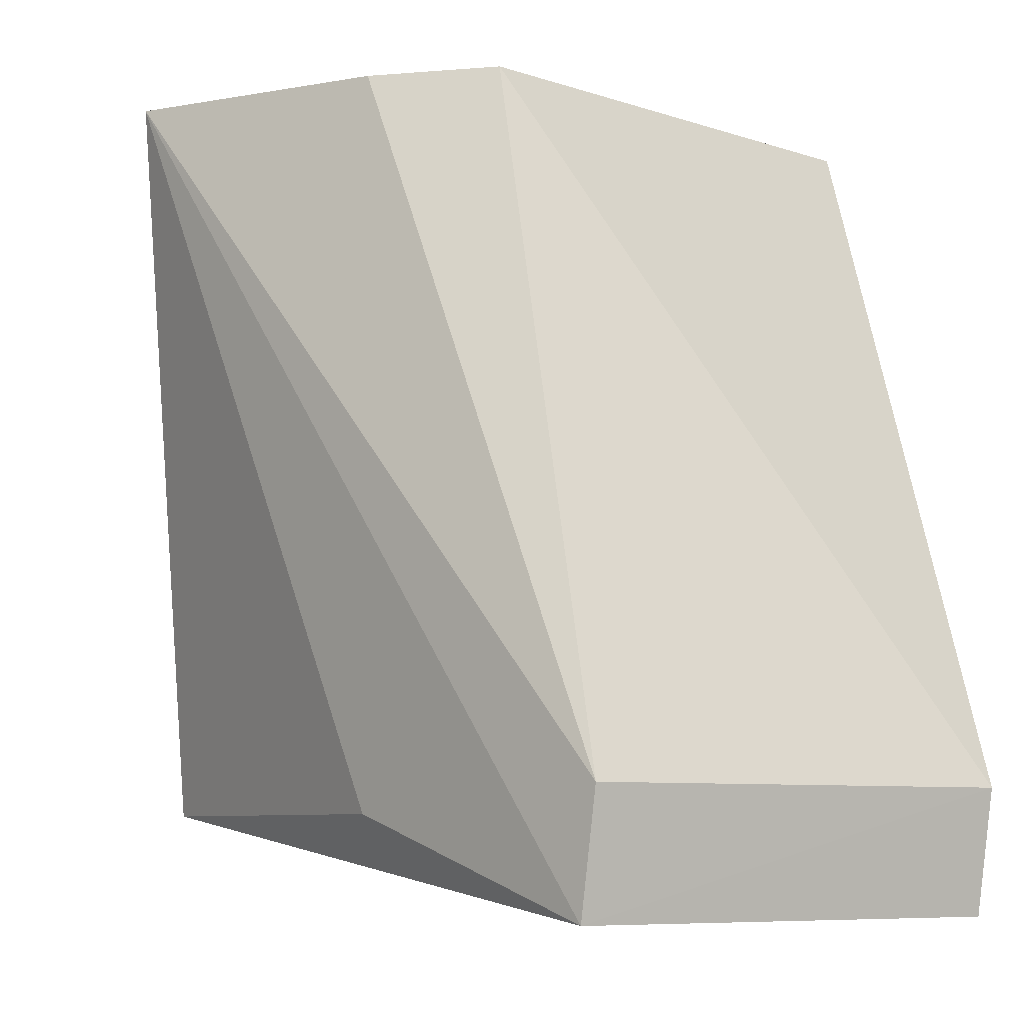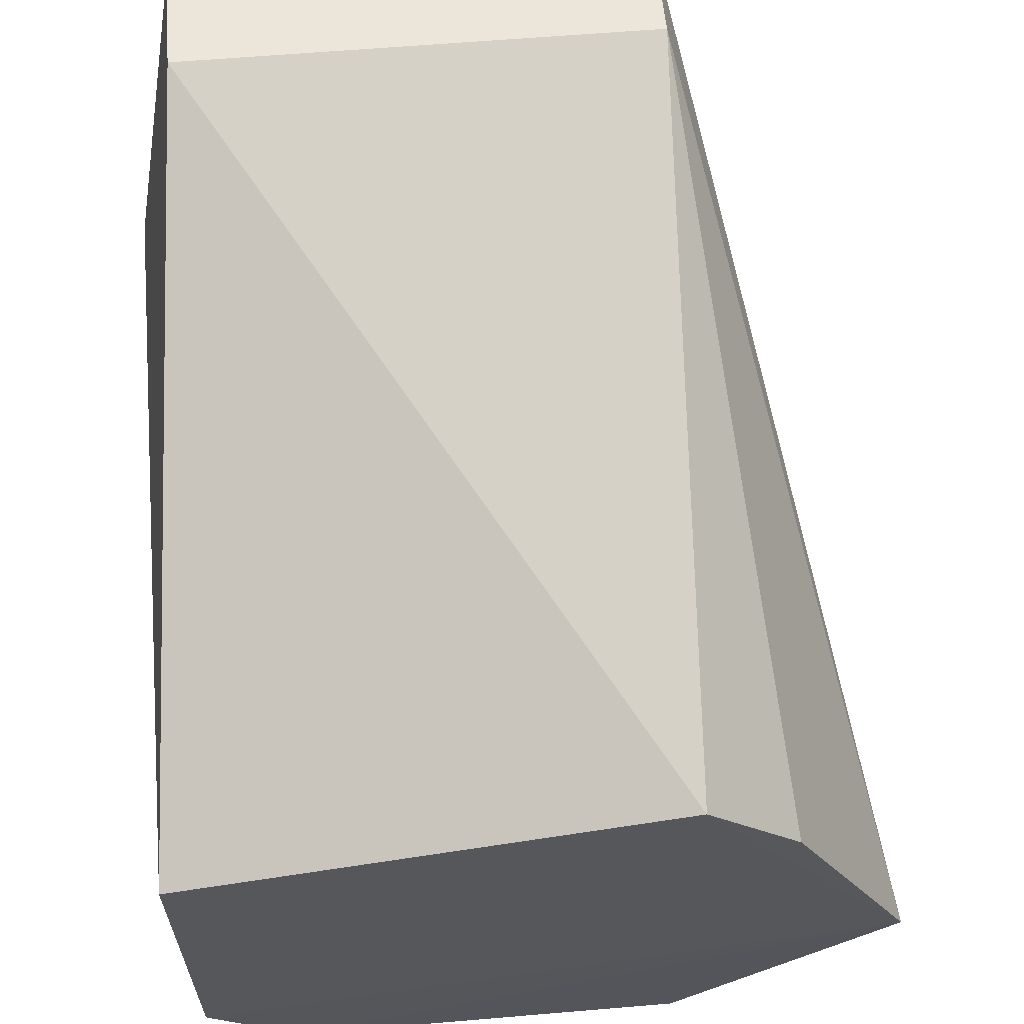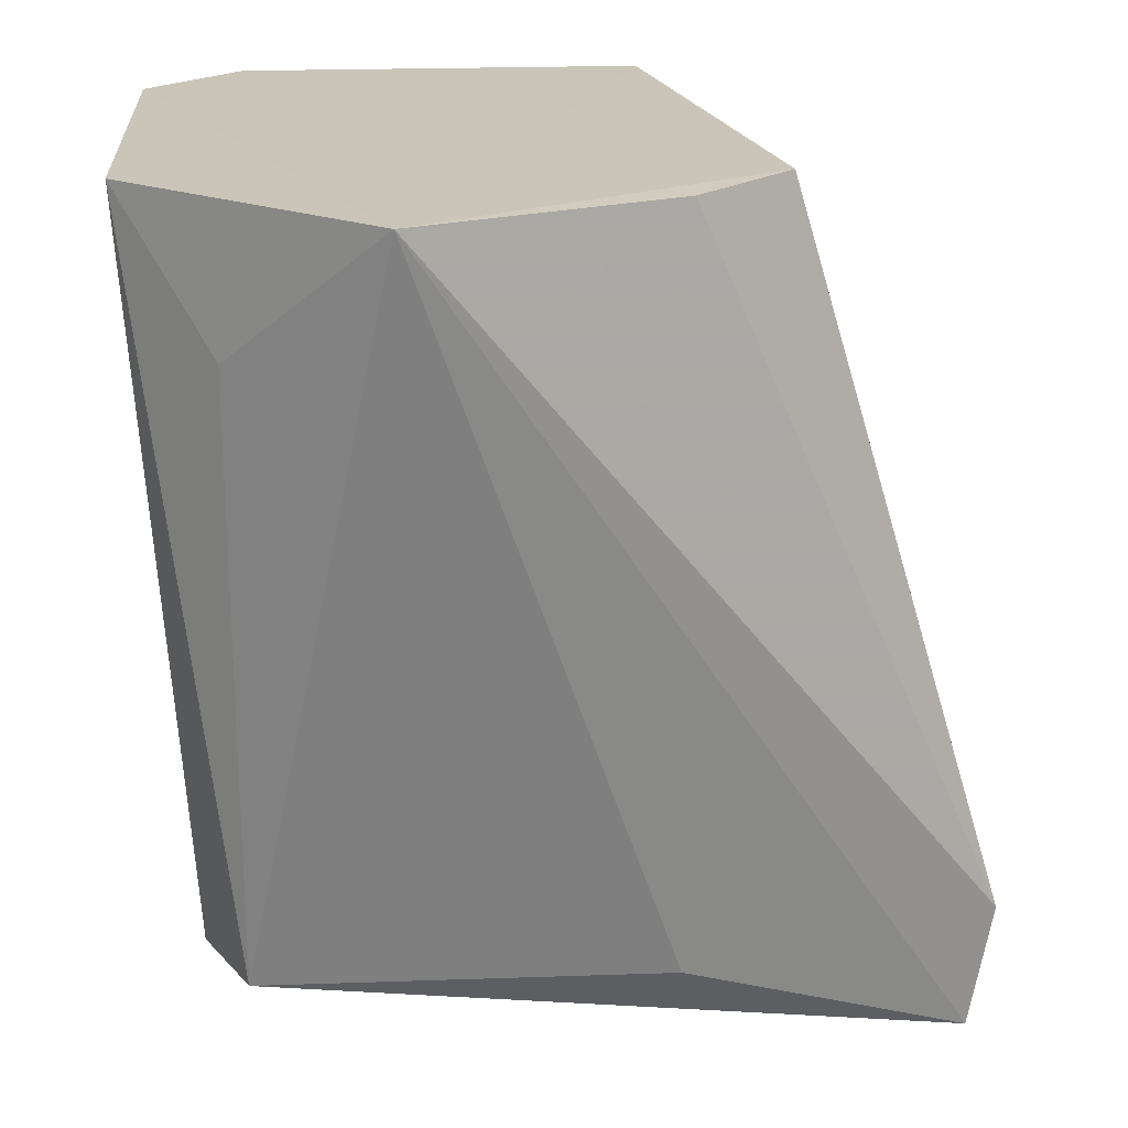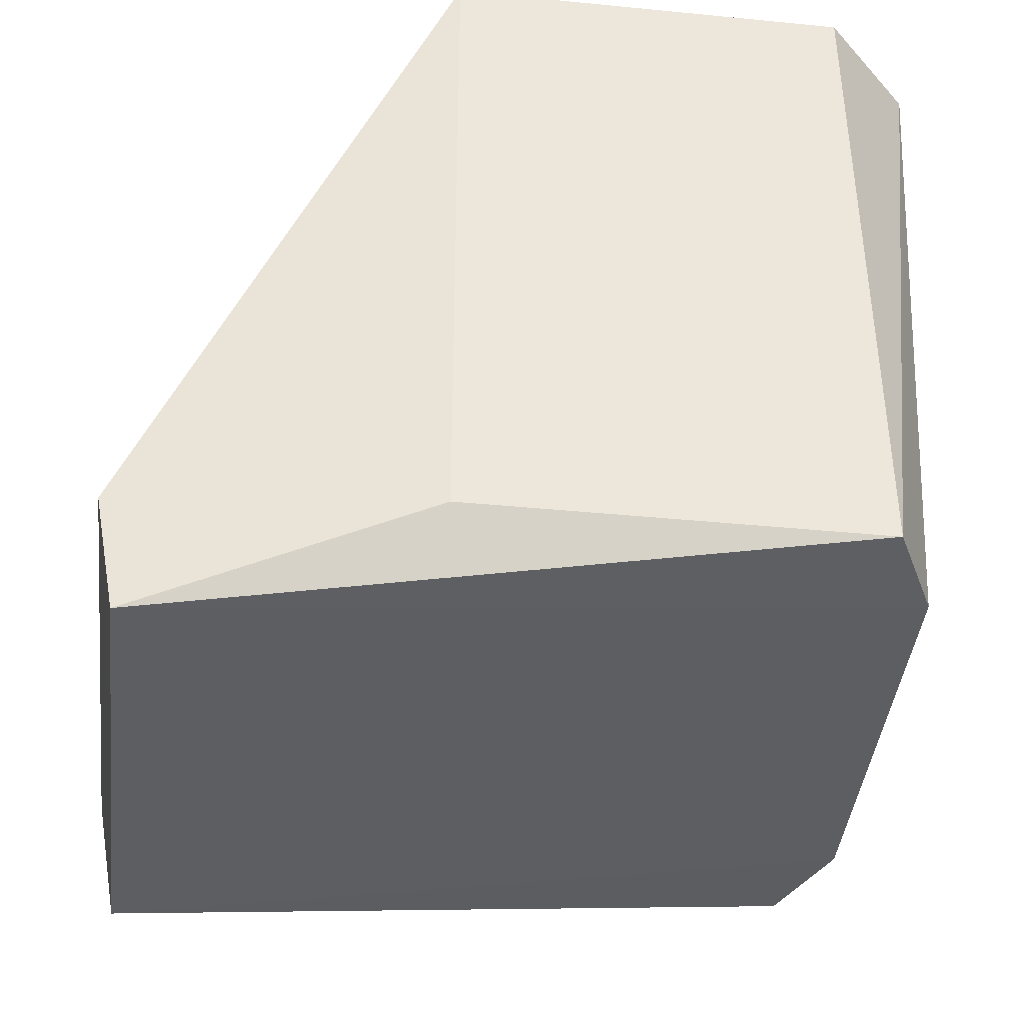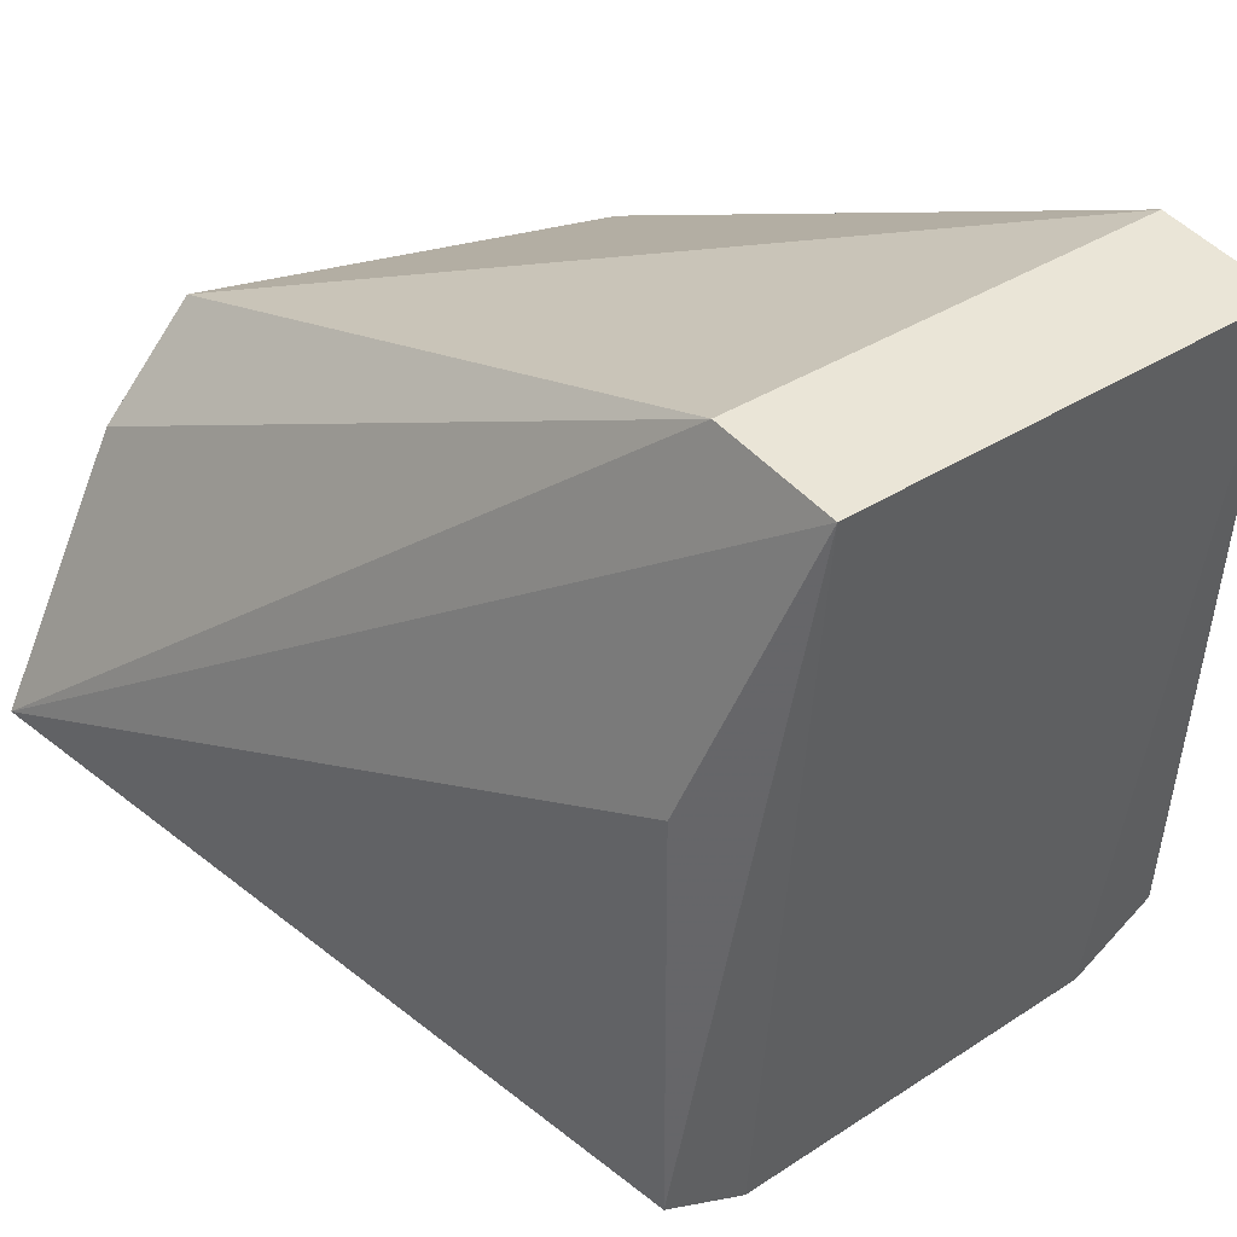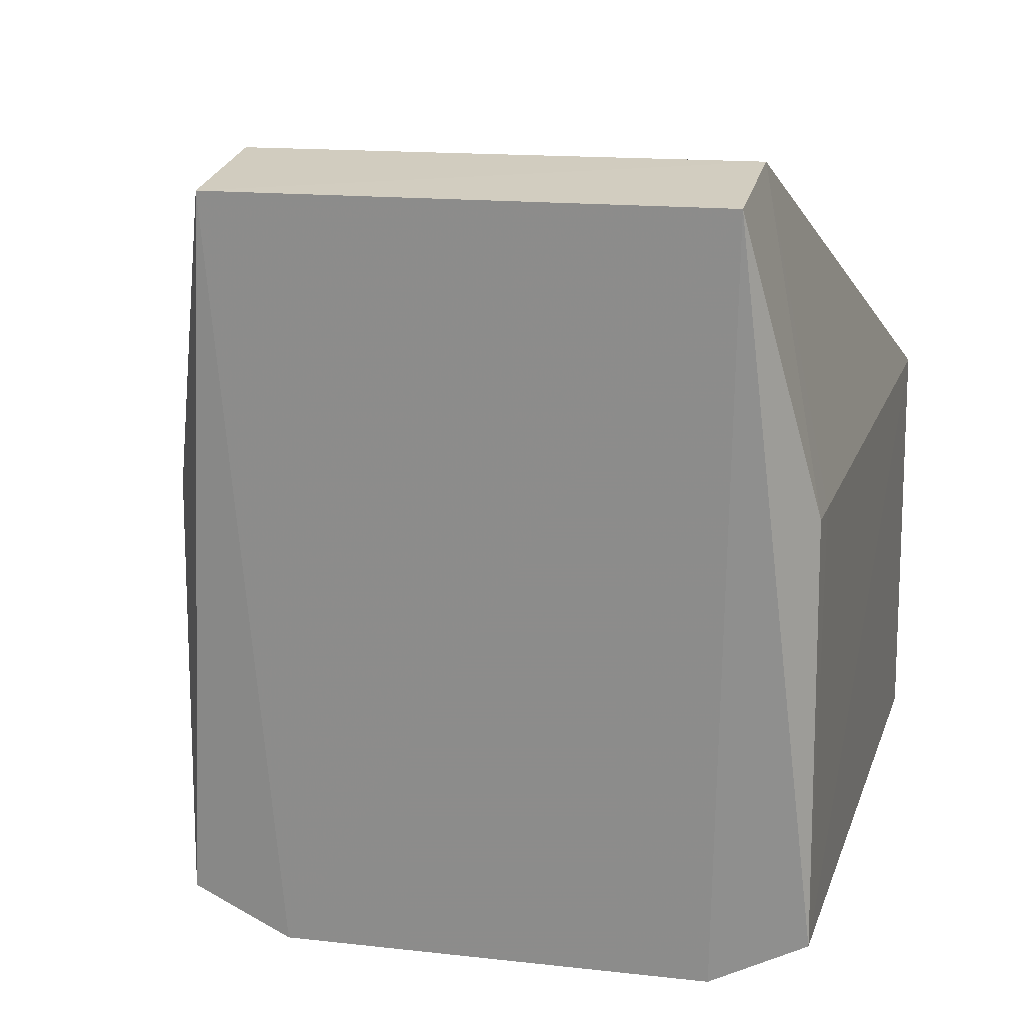
<metadata>
{"format":"obj","ext":"obj","renderer":"f3d","projection":"perspective","resolution":1024,"background":"white","views":[{"elev":-7.4,"azim":147.1,"up":"+Z"},{"elev":63.0,"azim":-4.9,"up":"+Y"},{"elev":20.6,"azim":86.3,"up":"+Z"},{"elev":-42.2,"azim":-96.7,"up":"+Z"},{"elev":34.9,"azim":138.8,"up":"+Y"},{"elev":14.5,"azim":-165.8,"up":"+Y"}]}
</metadata>
<code>
v -0.1757 0.1098 -0.05679
v -0.1546 0.07653 -0.05625
v -0.1725 0.1275 -0.1362
v -0.2175 0.1275 -0.1362
v -0.2233 0.06218 -0.05679
v -0.2174 0.1298 -0.1243
v -0.1726 0.1297 -0.1243
v -0.2233 0.1008 -0.05677
v -0.1756 0.0581 -0.1267
v -0.1667 0.1006 -0.05682
v -0.2231 0.1006 -0.1268
v -0.1669 0.06239 -0.1268
v -0.1757 0.05317 -0.05677
v -0.2232 0.1006 -0.1228
v -0.2232 0.06247 -0.1268
v -0.1668 0.1005 -0.1268
v -0.2143 0.05322 -0.05678
v -0.1666 0.06223 -0.07005
v -0.2144 0.0581 -0.1267
f 6 3 4
f 7 2 3
f 7 6 1
f 7 3 6
f 8 5 2
f 8 2 1
f 8 1 6
f 9 4 3
f 10 7 1
f 10 1 2
f 10 2 7
f 11 6 4
f 12 9 3
f 13 9 12
f 14 8 6
f 14 6 11
f 15 14 11
f 15 5 8
f 15 8 14
f 15 11 4
f 16 12 3
f 16 3 2
f 16 2 12
f 17 13 2
f 17 2 5
f 17 5 15
f 18 13 12
f 18 12 2
f 18 2 13
f 19 15 4
f 19 4 9
f 19 17 15
f 19 9 13
f 19 13 17

</code>
